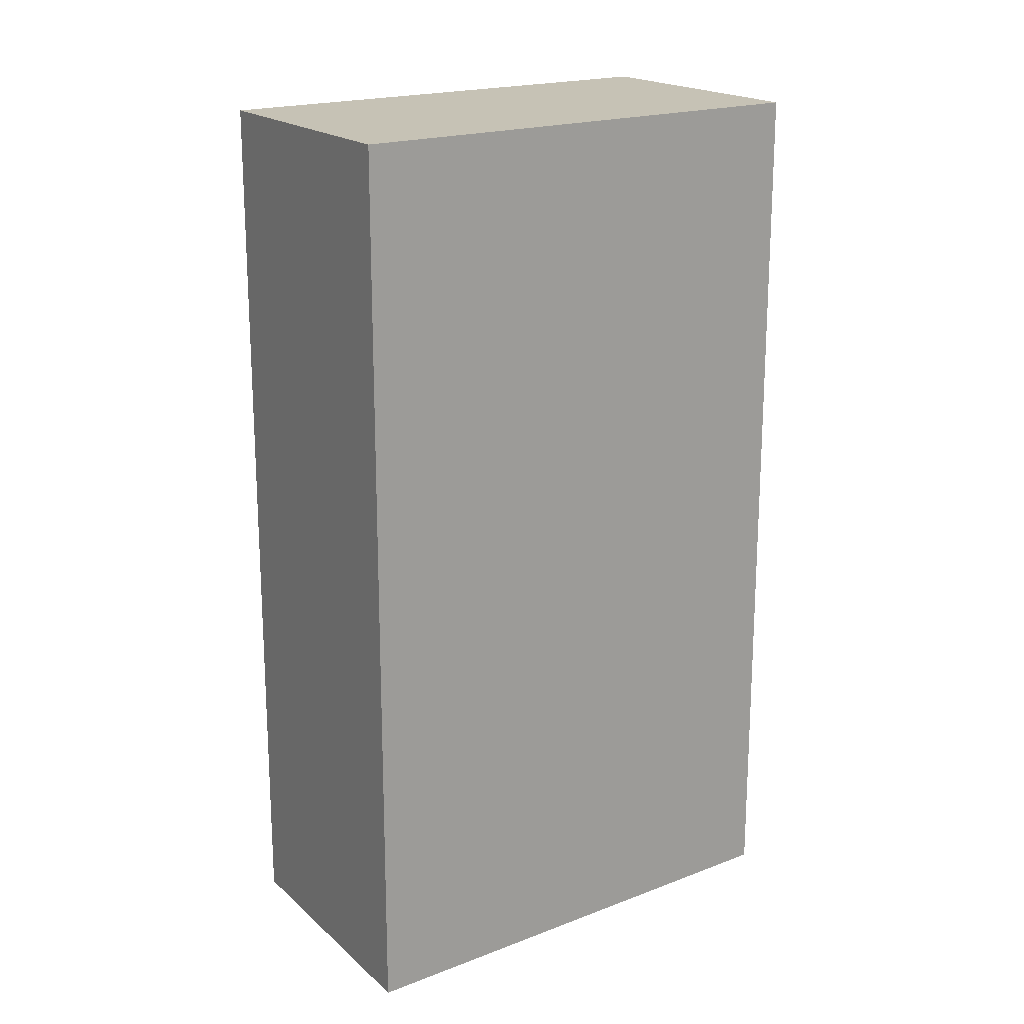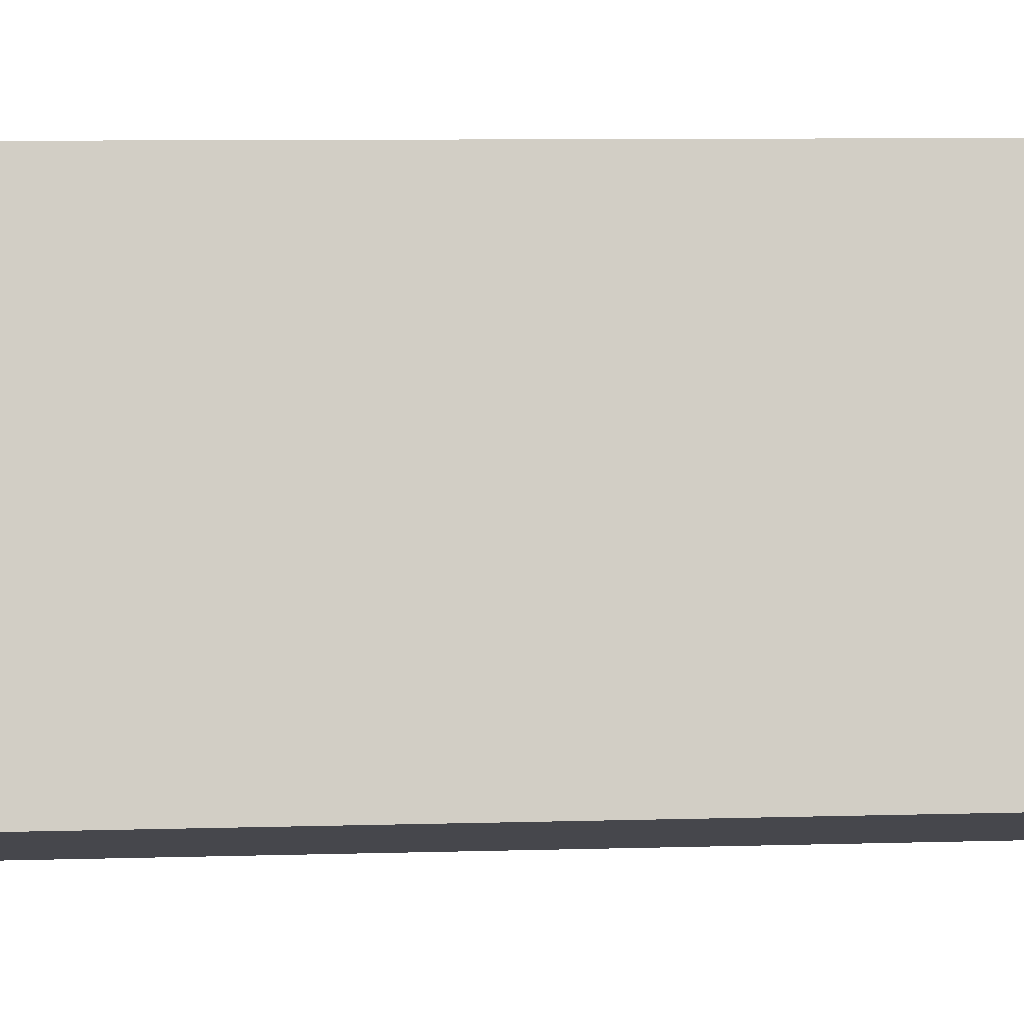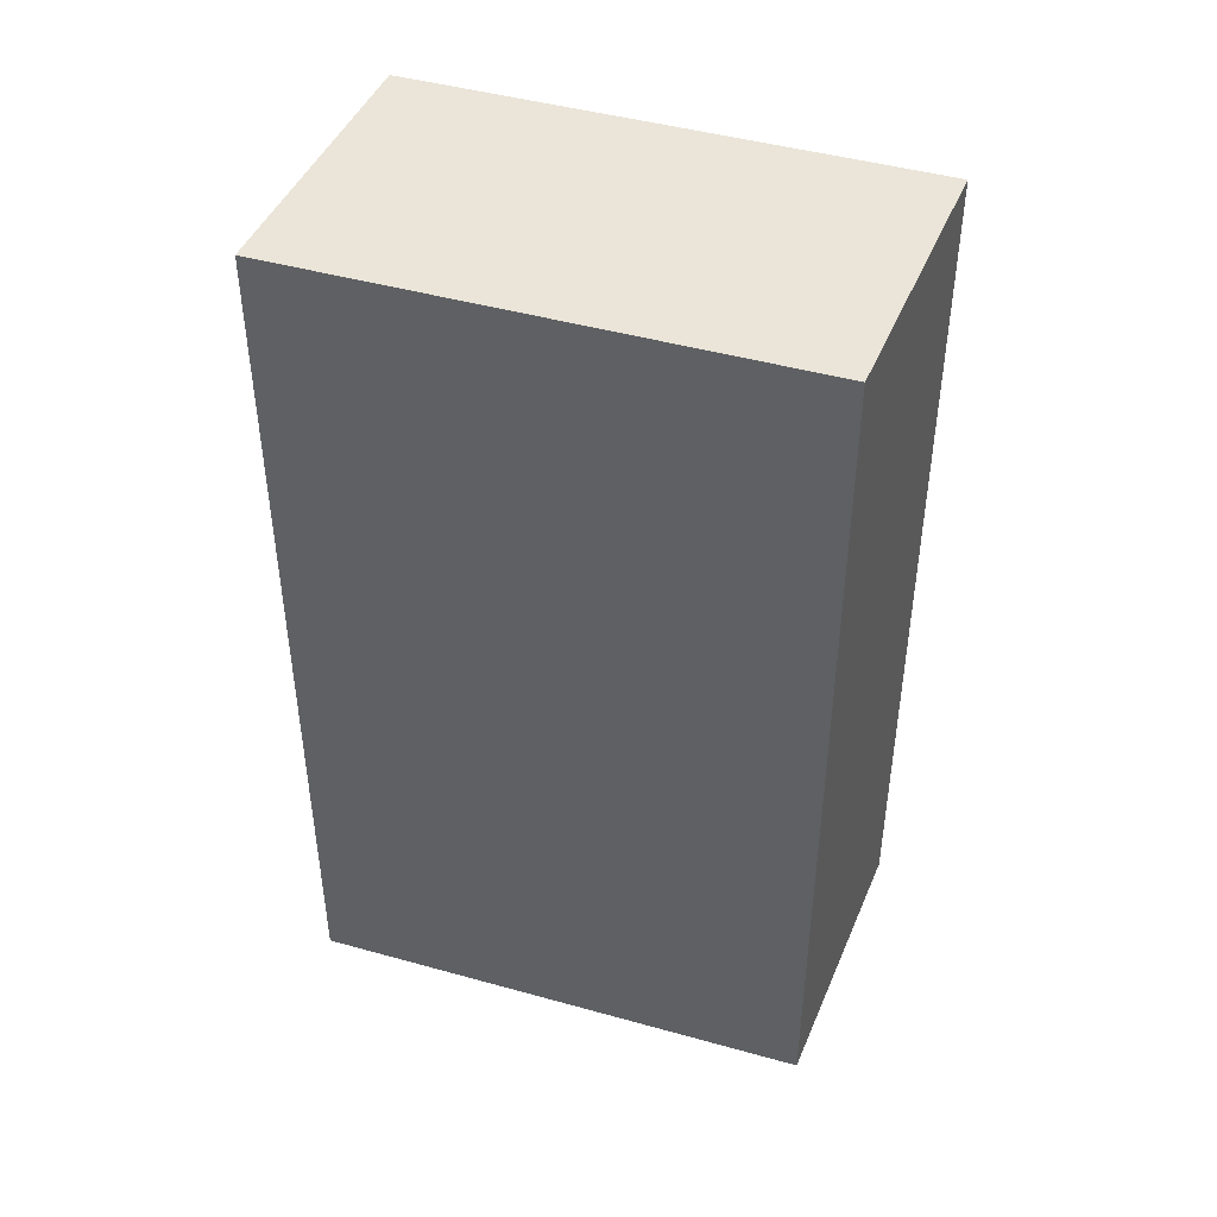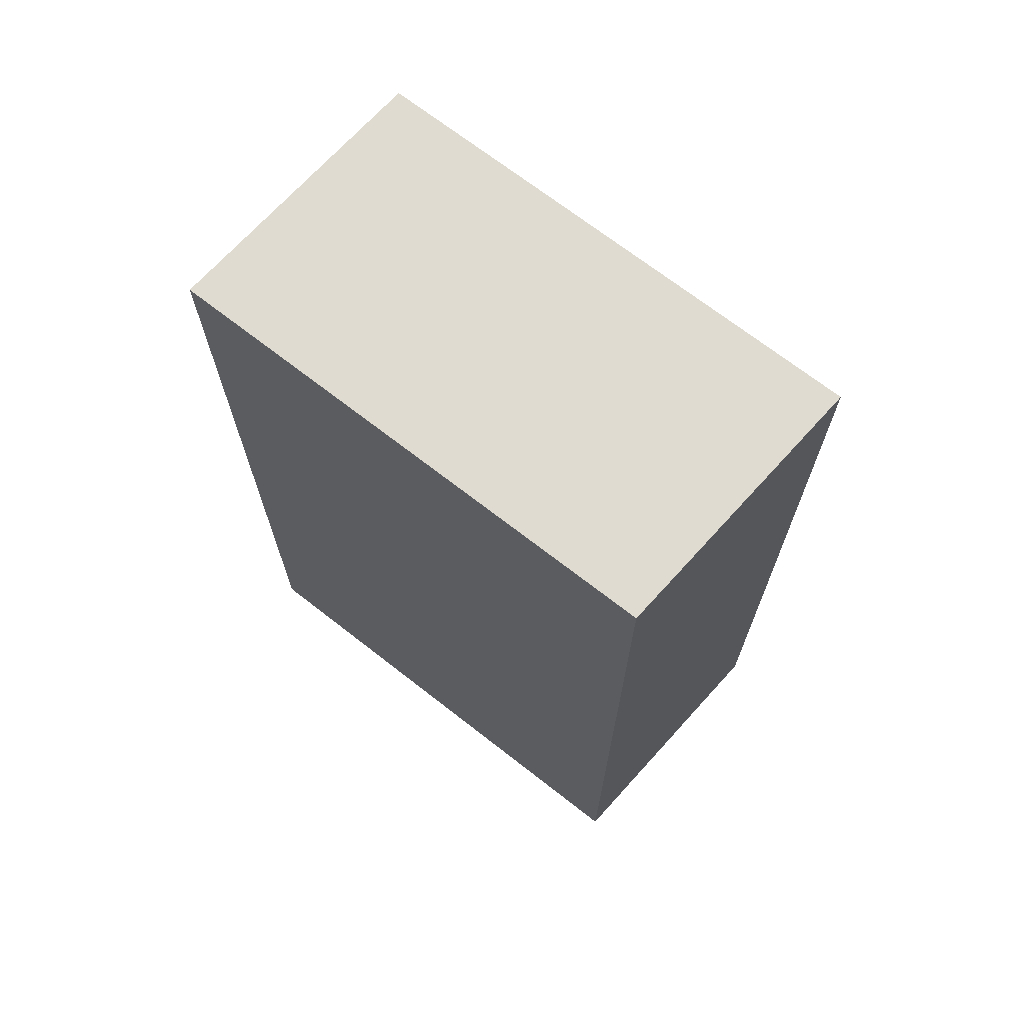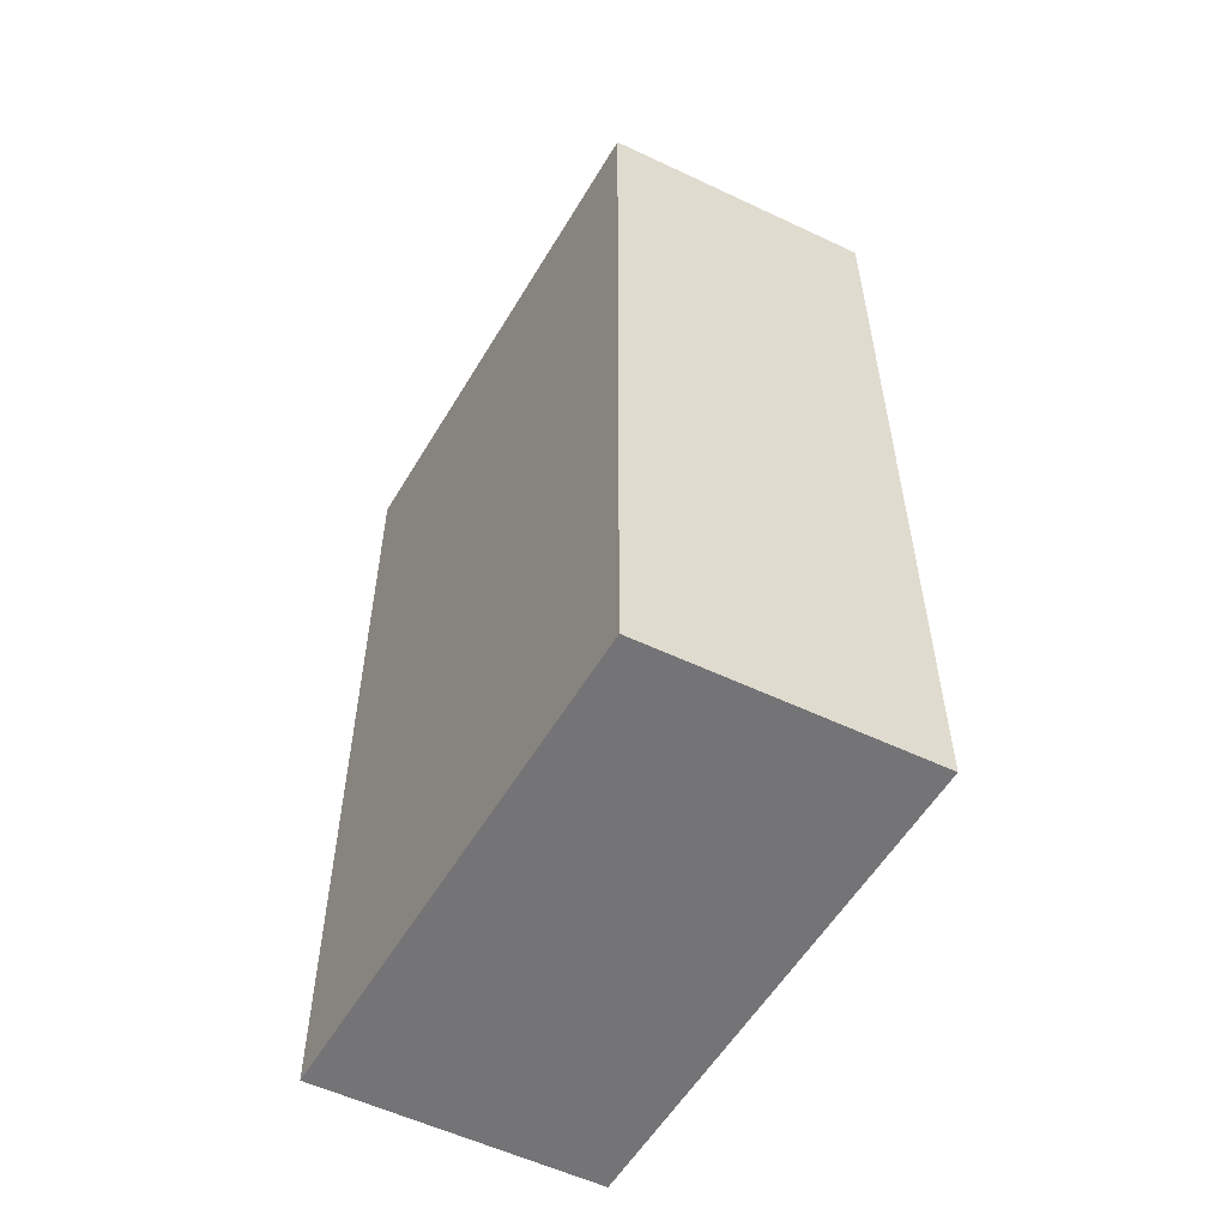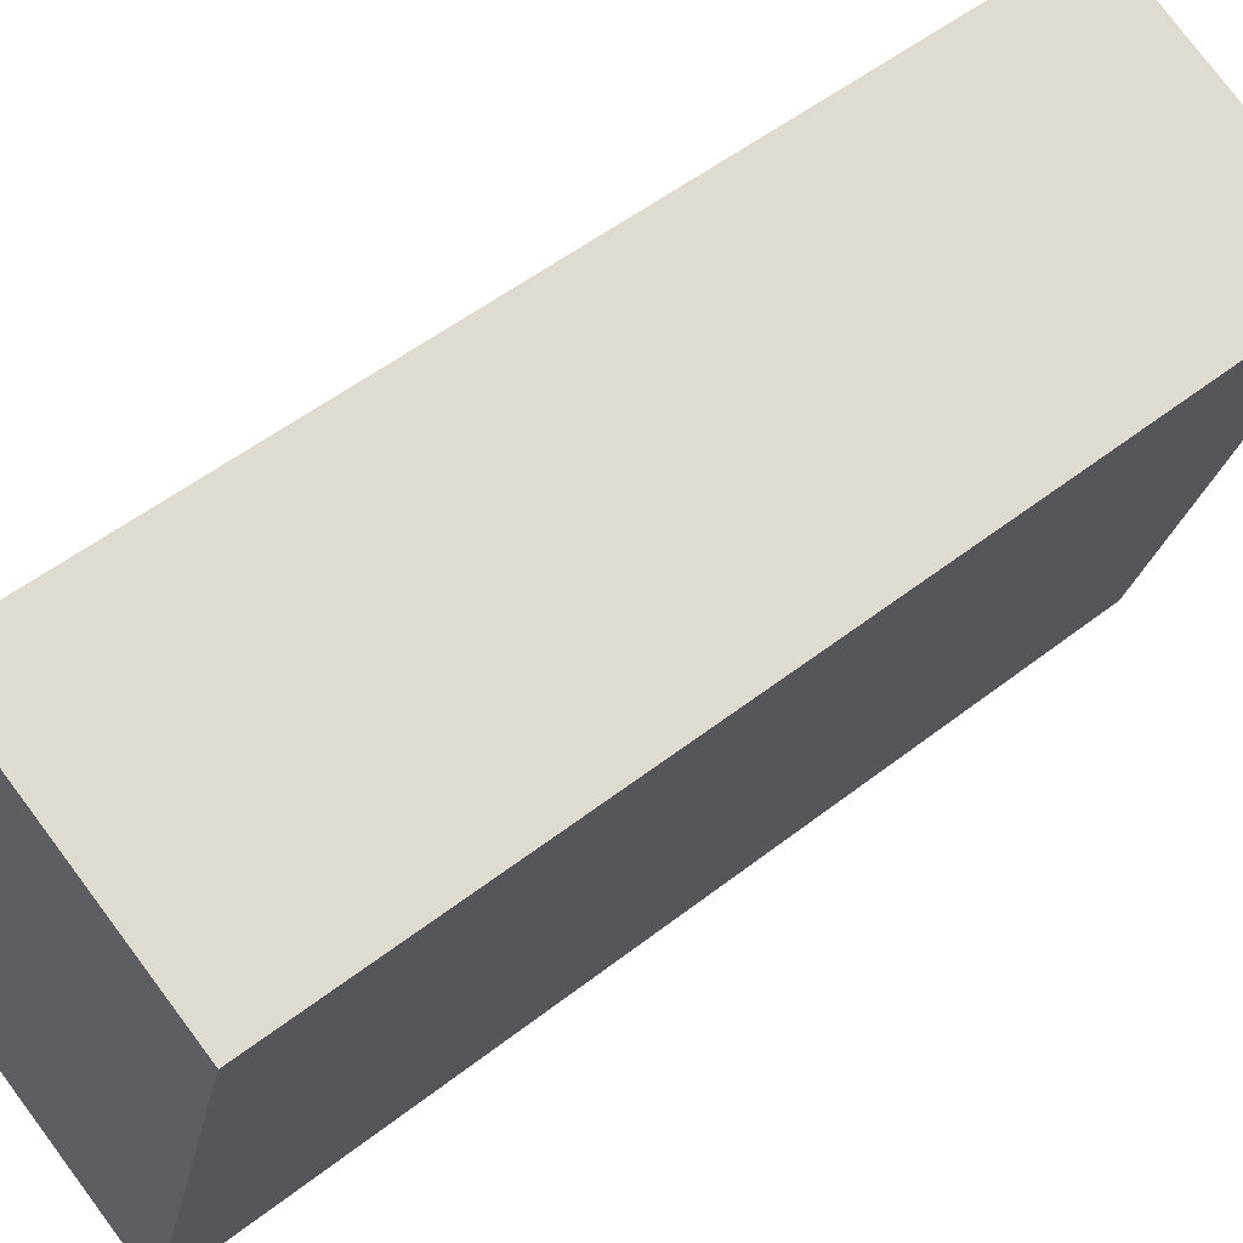
<metadata>
{"format":"obj","ext":"obj","renderer":"f3d","projection":"perspective","resolution":1024,"background":"white","views":[{"elev":18.9,"azim":-143.0,"up":"+Y"},{"elev":9.9,"azim":86.1,"up":"+Z"},{"elev":45.2,"azim":-88.9,"up":"+Y"},{"elev":70.0,"azim":111.2,"up":"+Y"},{"elev":-56.3,"azim":132.7,"up":"+Y"},{"elev":52.7,"azim":-130.0,"up":"+Z"}]}
</metadata>
<code>
v  0 22.5 1.378e-15
v  10.26 22.5 -9.761
v  3.701 22.5 -12.28
v  5.673 22.5 2.157
v  6.558 22.5 2.497
v  6.558 -1.529e-16 2.497
v  10.26 5.977e-16 -9.761
v  3.701 7.517e-16 -12.28
v  0 0 0
v  5.673 -1.321e-16 2.157
g defaultobject
f 1 2 3
f 2 1 4
f 2 4 5
f 6 2 5
f 2 6 7
f 7 3 2
f 3 7 8
f 8 1 3
f 1 8 9
f 4 6 5
f 6 4 1
f 6 1 10
f 10 1 9
f 6 8 7
f 8 6 10
f 8 10 9

</code>
